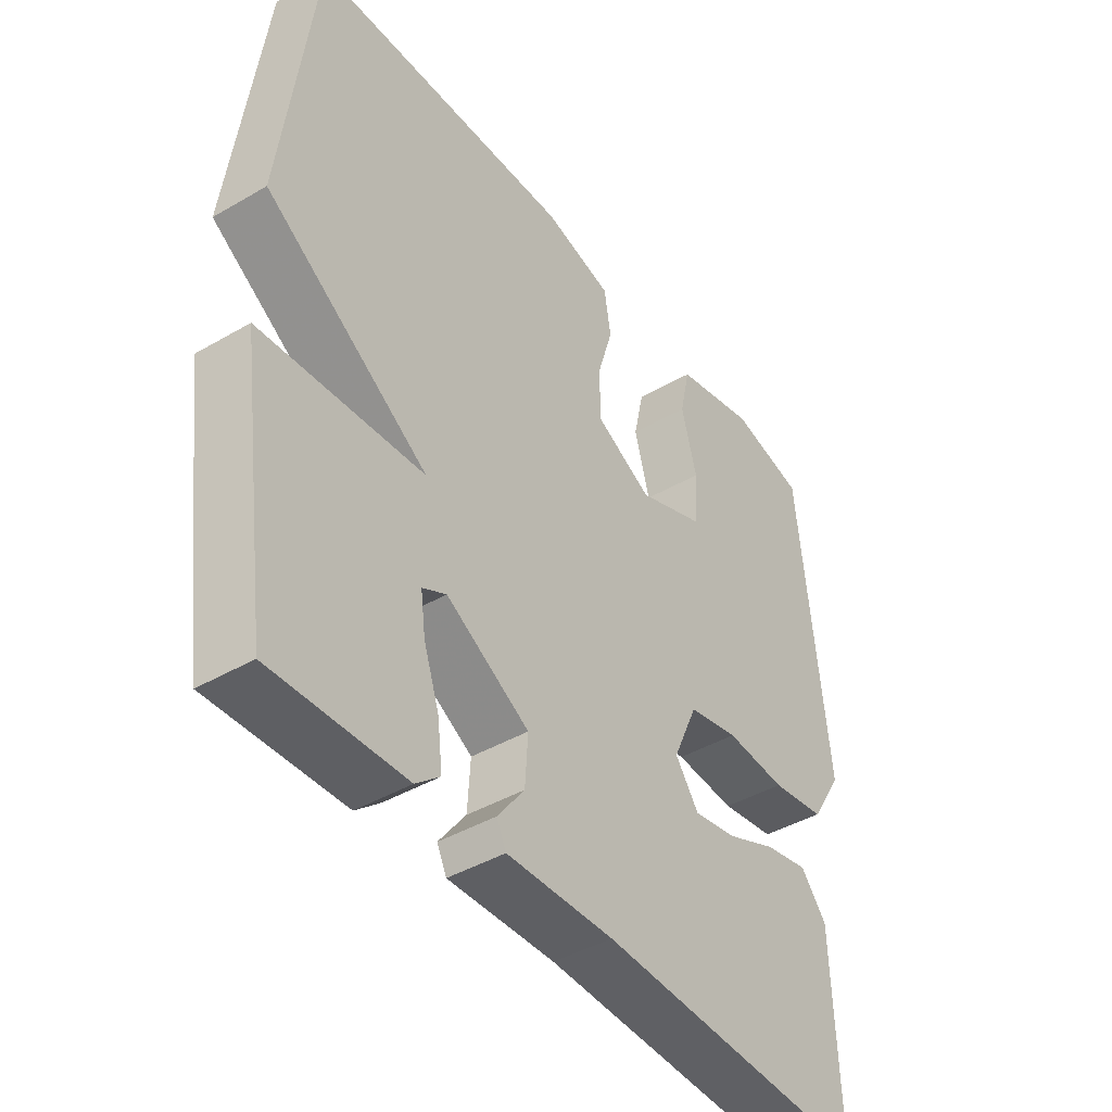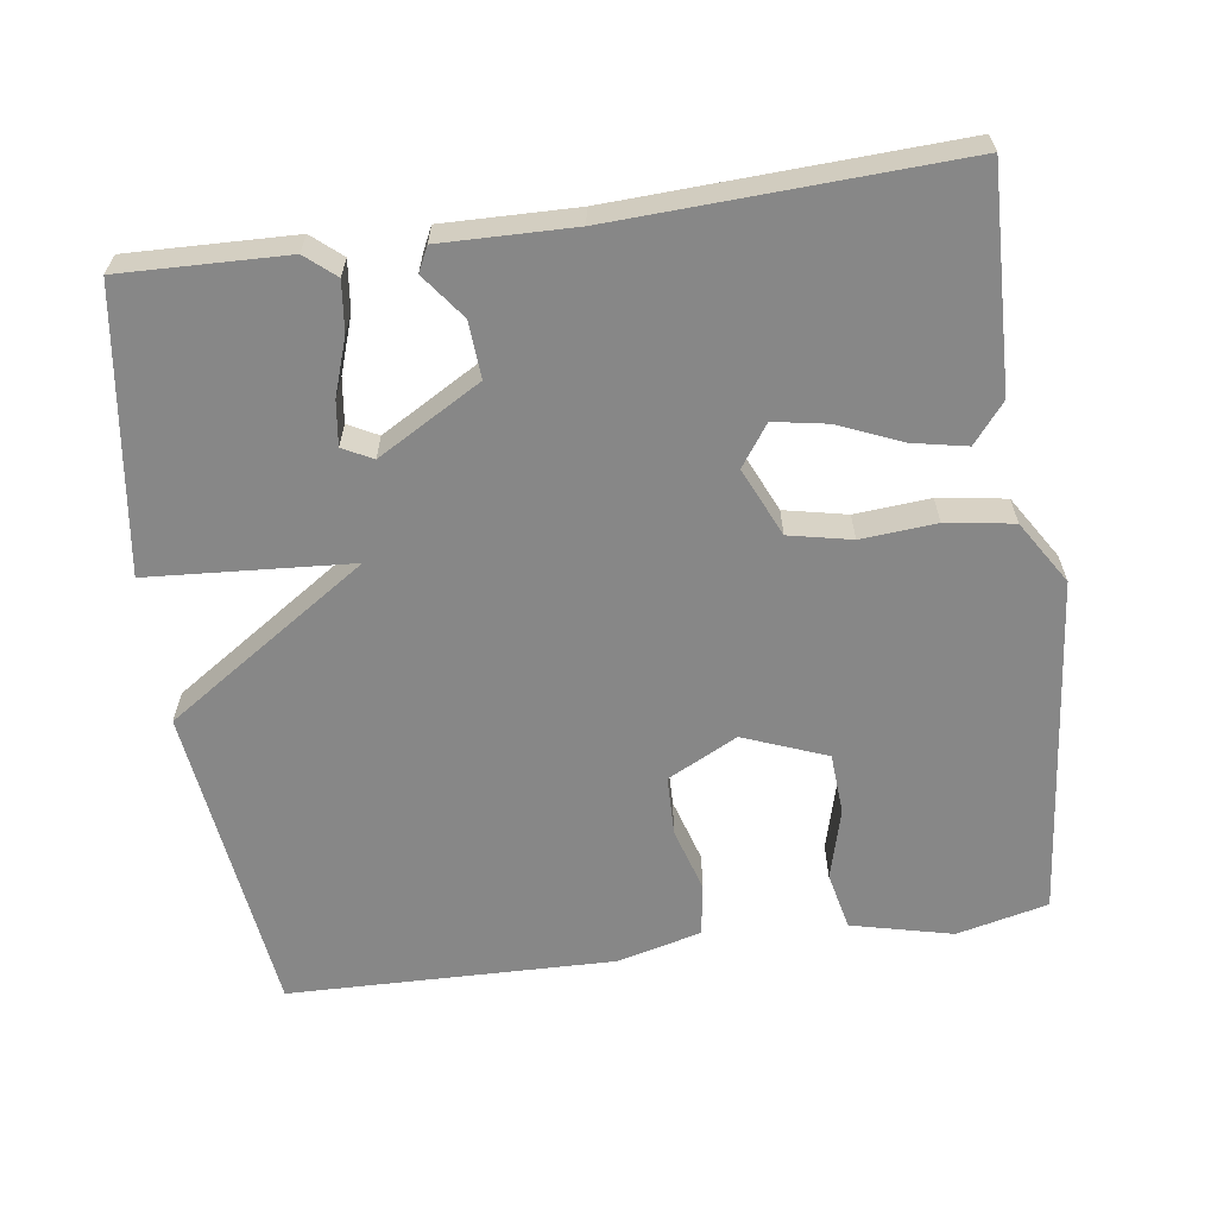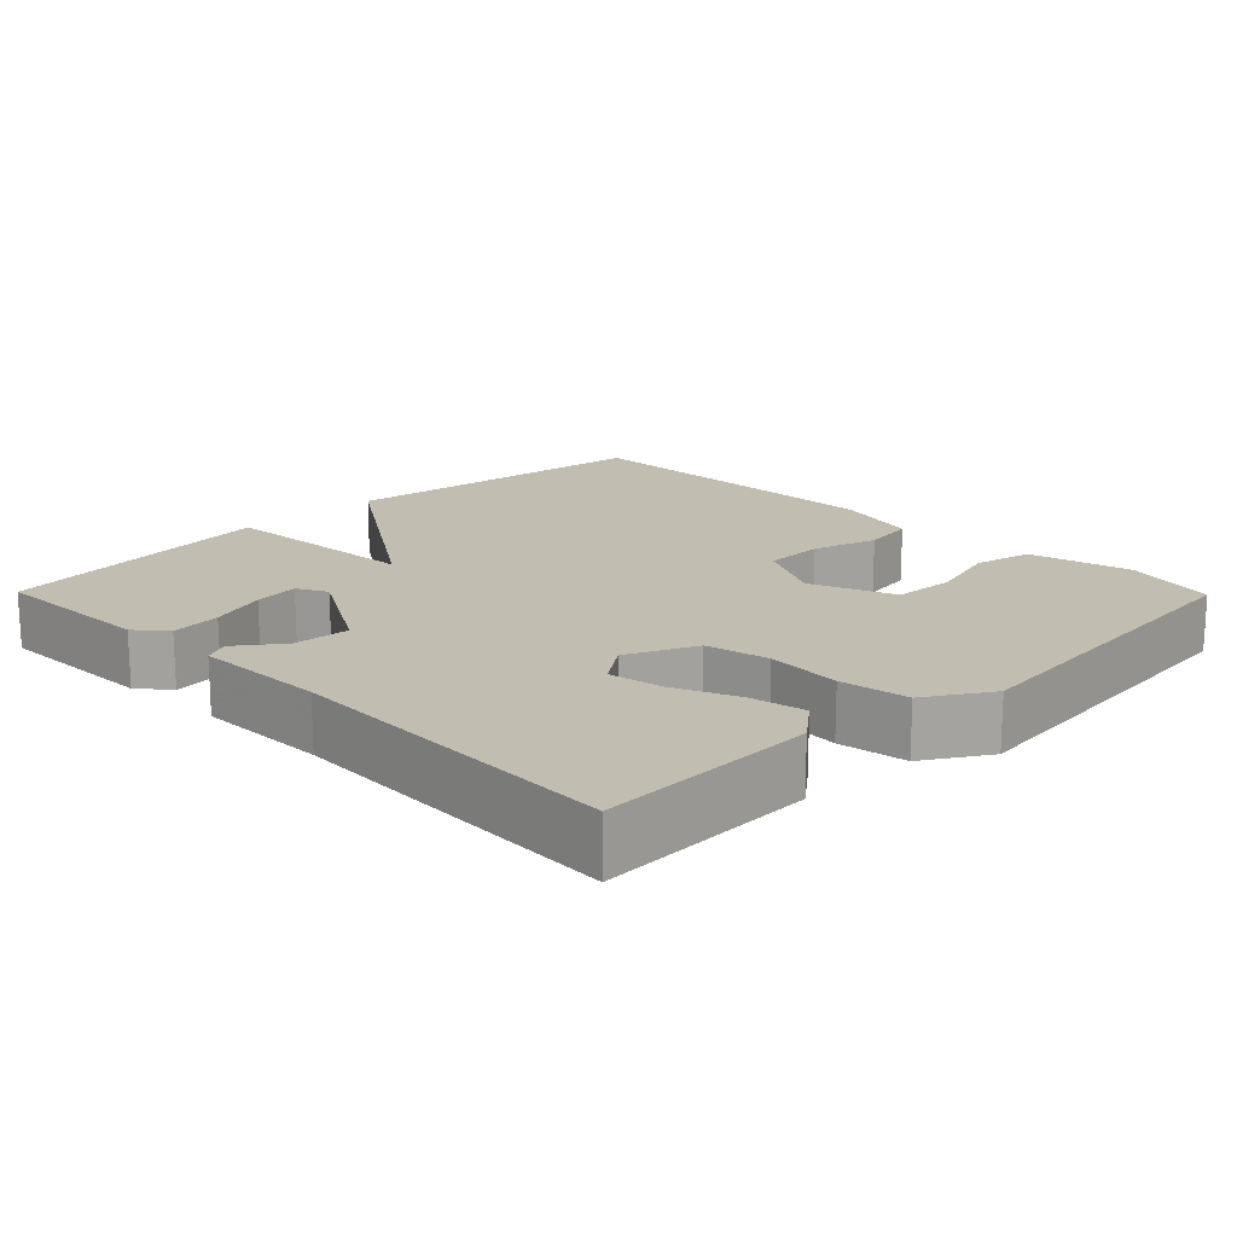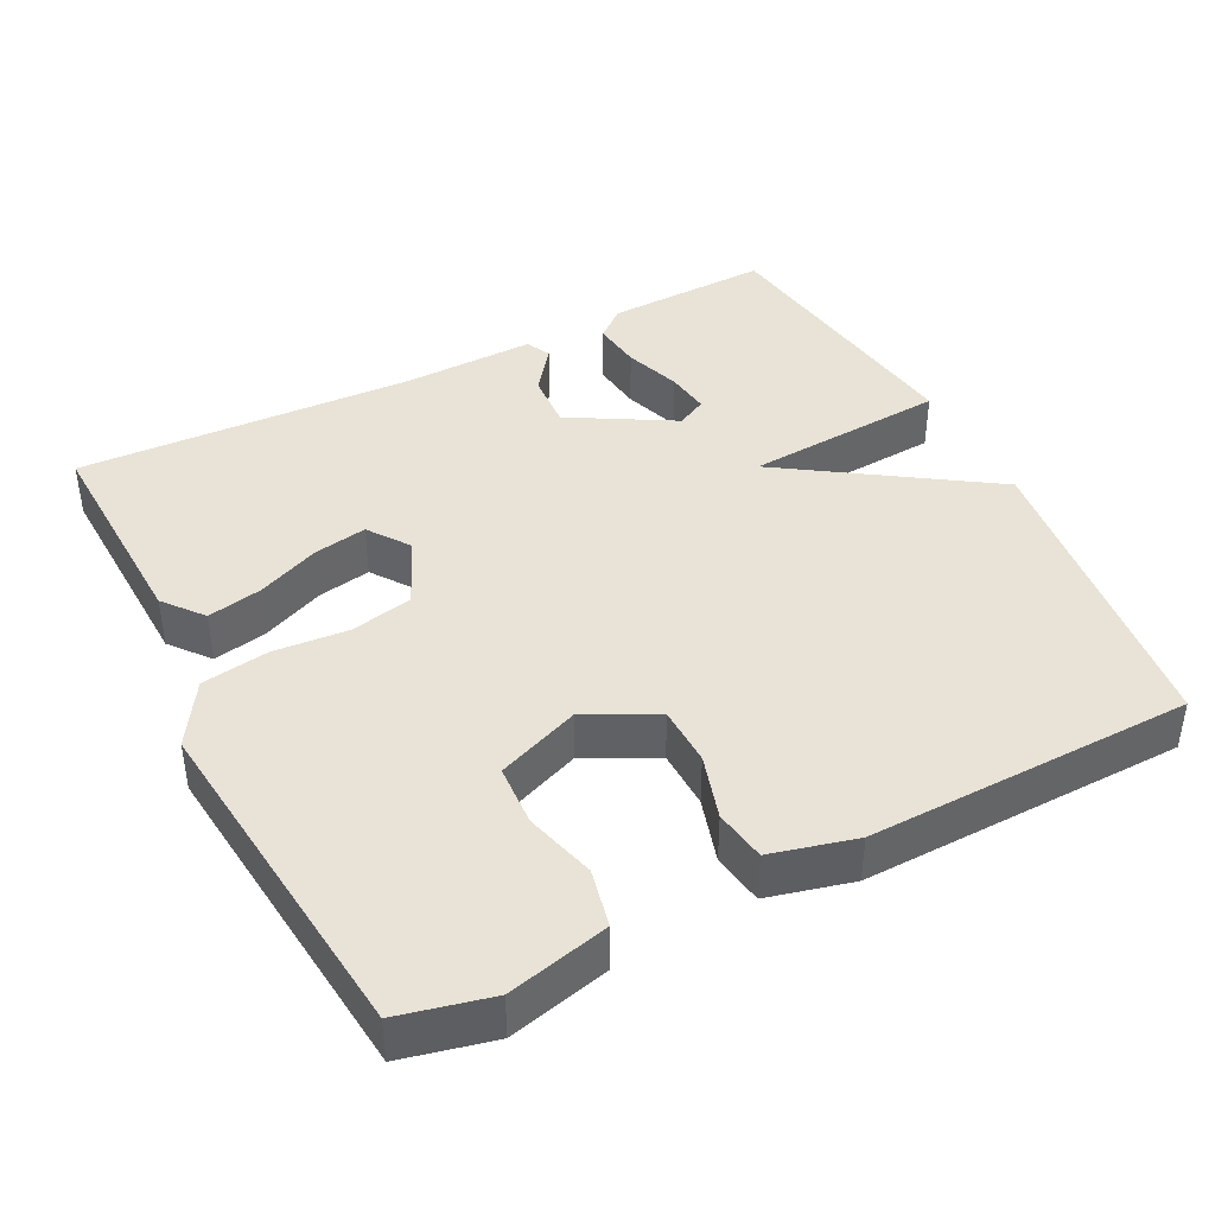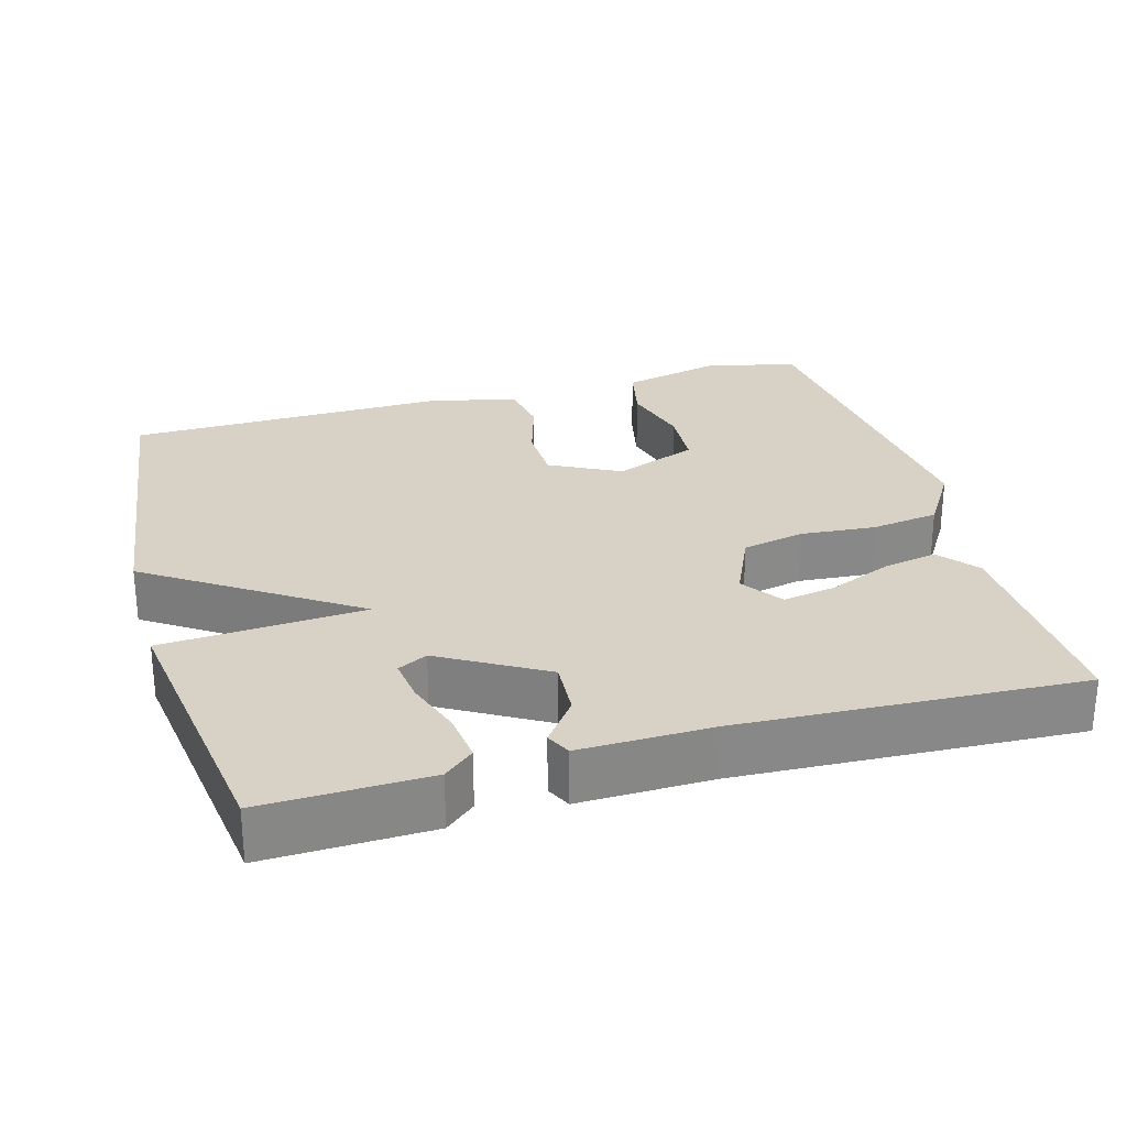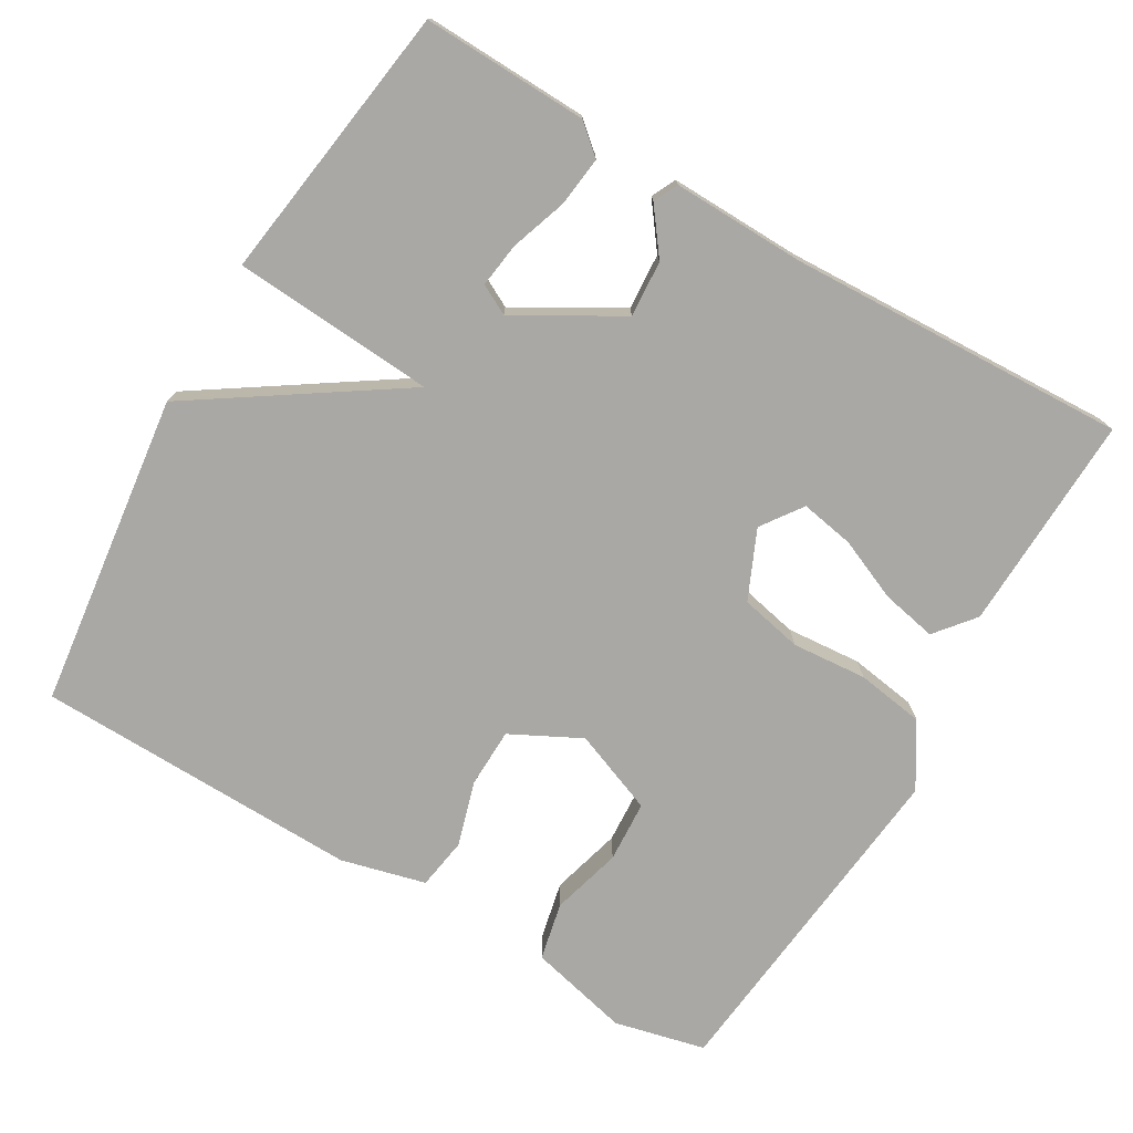
<metadata>
{"format":"obj","ext":"obj","renderer":"f3d","projection":"perspective","resolution":1024,"background":"white","views":[{"elev":-42.7,"azim":124.8,"up":"+Z"},{"elev":-62.5,"azim":-171.9,"up":"+Y"},{"elev":16.9,"azim":-134.5,"up":"+Y"},{"elev":41.5,"azim":-27.1,"up":"+Y"},{"elev":27.4,"azim":164.4,"up":"+Y"},{"elev":-75.1,"azim":149.6,"up":"+Y"}]}
</metadata>
<code>
v -0.5 0.07 0.5
v -0.377 0.07 0.529
v -0.241 0.07 0.496
v -0.224 0.07 0.418
v -0.25 0.07 0.323
v -0.245 0.07 0.24
v -0.133 0.07 0.196
v -0.039 0.07 0.244
v -0.037 0.07 0.324
v -0.063 0.07 0.411
v -0.052 0.07 0.481
v 0.062 0.07 0.51
v 0.5 0.07 0.5
v 0.553 0.07 0.076
v 0.281 0.07 -0.105
v 0.553 0.07 -0.124
v 0.5 0.07 -0.5
v 0.278 0.07 -0.493
v 0.238 0.07 -0.459
v 0.246 0.07 -0.392
v 0.272 0.07 -0.316
v 0.28 0.07 -0.256
v 0.24 0.07 -0.235
v 0.101 0.07 -0.315
v 0.106 0.07 -0.391
v 0.151 0.07 -0.451
v 0.135 0.07 -0.484
v -0.043 0.07 -0.48
v -0.5 0.07 -0.5
v -0.49 0.07 -0.207
v -0.447 0.07 -0.154
v -0.373 0.07 -0.169
v -0.289 0.07 -0.205
v -0.217 0.07 -0.218
v -0.178 0.07 -0.163
v -0.219 0.07 -0.071
v -0.303 0.07 -0.053
v -0.404 0.07 -0.061
v -0.495 0.07 -0.047
v -0.548 0.07 0.038
v -0.5 0 0.5
v -0.377 0 0.529
v -0.241 0 0.496
v -0.224 0 0.418
v -0.25 0 0.323
v -0.245 0 0.24
v -0.133 0 0.196
v -0.039 0 0.244
v -0.037 0 0.324
v -0.063 0 0.411
v -0.052 0 0.481
v 0.062 0 0.51
v 0.5 0 0.5
v 0.553 0 0.076
v 0.281 0 -0.105
v 0.553 0 -0.124
v 0.5 0 -0.5
v 0.278 0 -0.493
v 0.238 0 -0.459
v 0.246 0 -0.392
v 0.272 0 -0.316
v 0.28 0 -0.256
v 0.24 0 -0.235
v 0.101 0 -0.315
v 0.106 0 -0.391
v 0.151 0 -0.451
v 0.135 0 -0.484
v -0.043 0 -0.48
v -0.5 0 -0.5
v -0.49 0 -0.207
v -0.447 0 -0.154
v -0.373 0 -0.169
v -0.289 0 -0.205
v -0.217 0 -0.218
v -0.178 0 -0.163
v -0.219 0 -0.071
v -0.303 0 -0.053
v -0.404 0 -0.061
v -0.495 0 -0.047
v -0.548 0 0.038
f 1 2 3
f 40 1 3
f 39 40 3
f 38 39 3
f 37 38 3
f 31 32 33
f 30 31 33
f 29 30 33
f 28 29 33
f 28 33 34
f 27 28 34
f 26 27 34
f 25 26 34
f 24 25 34 35
f 19 20 21
f 18 19 21
f 17 18 21
f 16 17 21
f 16 21 22
f 15 16 22 23
f 13 14 15
f 12 13 15
f 11 12 15
f 10 11 15
f 9 10 15
f 15 23 24
f 9 15 24
f 8 9 24
f 3 4 5
f 37 3 5
f 37 5 6
f 36 37 6 7
f 24 35 36
f 8 24 36
f 7 8 36
f 43 42 41
f 43 41 80
f 43 80 79
f 43 79 78
f 43 78 77
f 73 72 71
f 73 71 70
f 73 70 69
f 73 69 68
f 74 73 68
f 74 68 67
f 74 67 66
f 74 66 65
f 75 74 65 64
f 61 60 59
f 61 59 58
f 61 58 57
f 61 57 56
f 62 61 56
f 63 62 56 55
f 55 54 53
f 55 53 52
f 55 52 51
f 55 51 50
f 55 50 49
f 64 63 55
f 64 55 49
f 64 49 48
f 45 44 43
f 45 43 77
f 46 45 77
f 47 46 77 76
f 76 75 64
f 76 64 48
f 76 48 47
f 1 41 42 2
f 2 42 43 3
f 3 43 44 4
f 4 44 45 5
f 5 45 46 6
f 6 46 47 7
f 7 47 48 8
f 8 48 49 9
f 9 49 50 10
f 10 50 51 11
f 11 51 52 12
f 12 52 53 13
f 13 53 54 14
f 14 54 55 15
f 15 55 56 16
f 16 56 57 17
f 17 57 58 18
f 18 58 59 19
f 19 59 60 20
f 20 60 61 21
f 21 61 62 22
f 22 62 63 23
f 23 63 64 24
f 24 64 65 25
f 25 65 66 26
f 26 66 67 27
f 27 67 68 28
f 28 68 69 29
f 29 69 70 30
f 30 70 71 31
f 31 71 72 32
f 32 72 73 33
f 33 73 74 34
f 34 74 75 35
f 35 75 76 36
f 36 76 77 37
f 37 77 78 38
f 38 78 79 39
f 39 79 80 40
f 40 80 41 1

</code>
